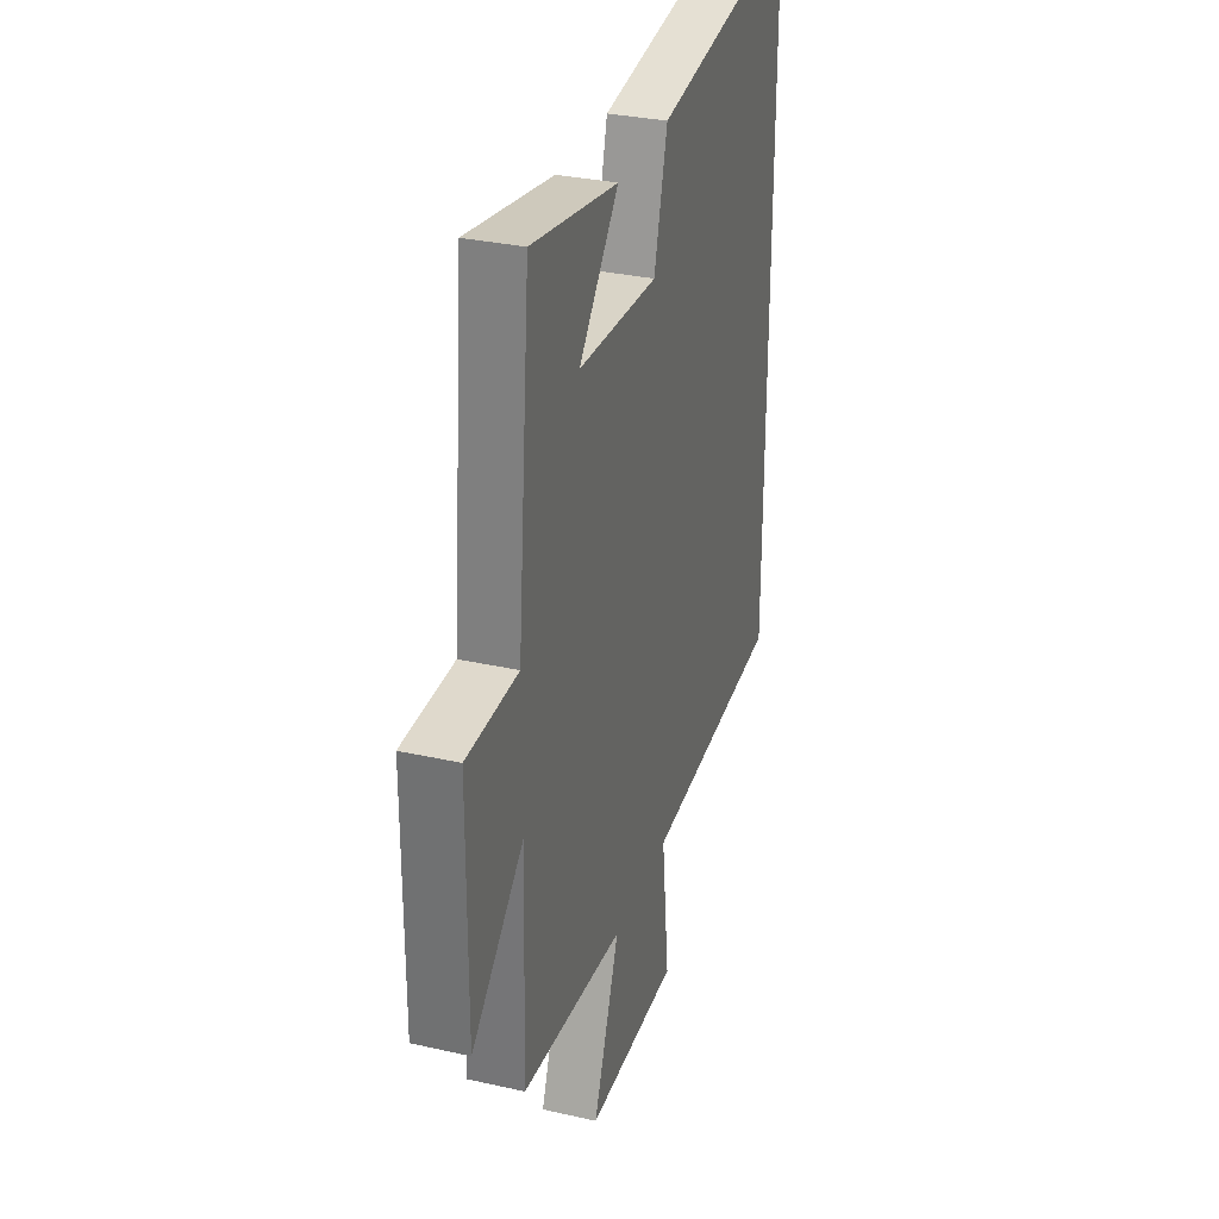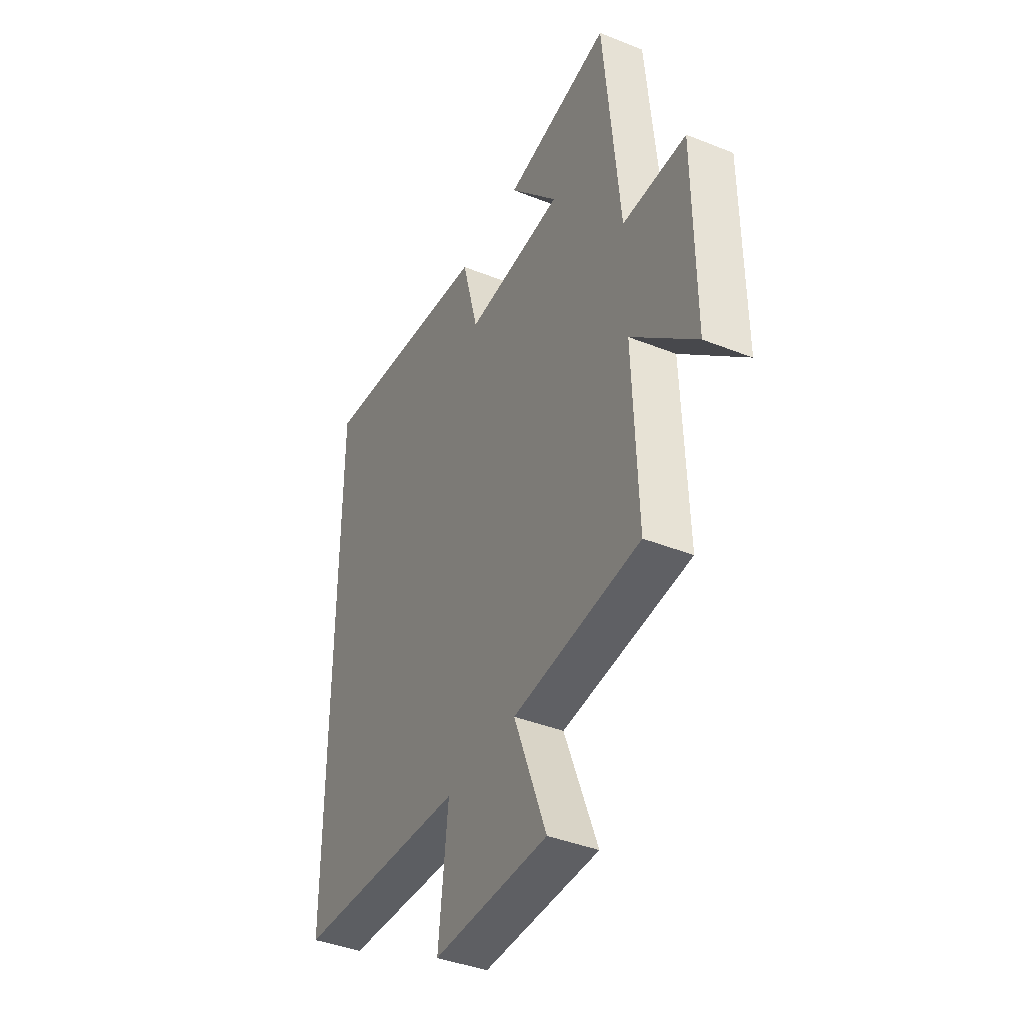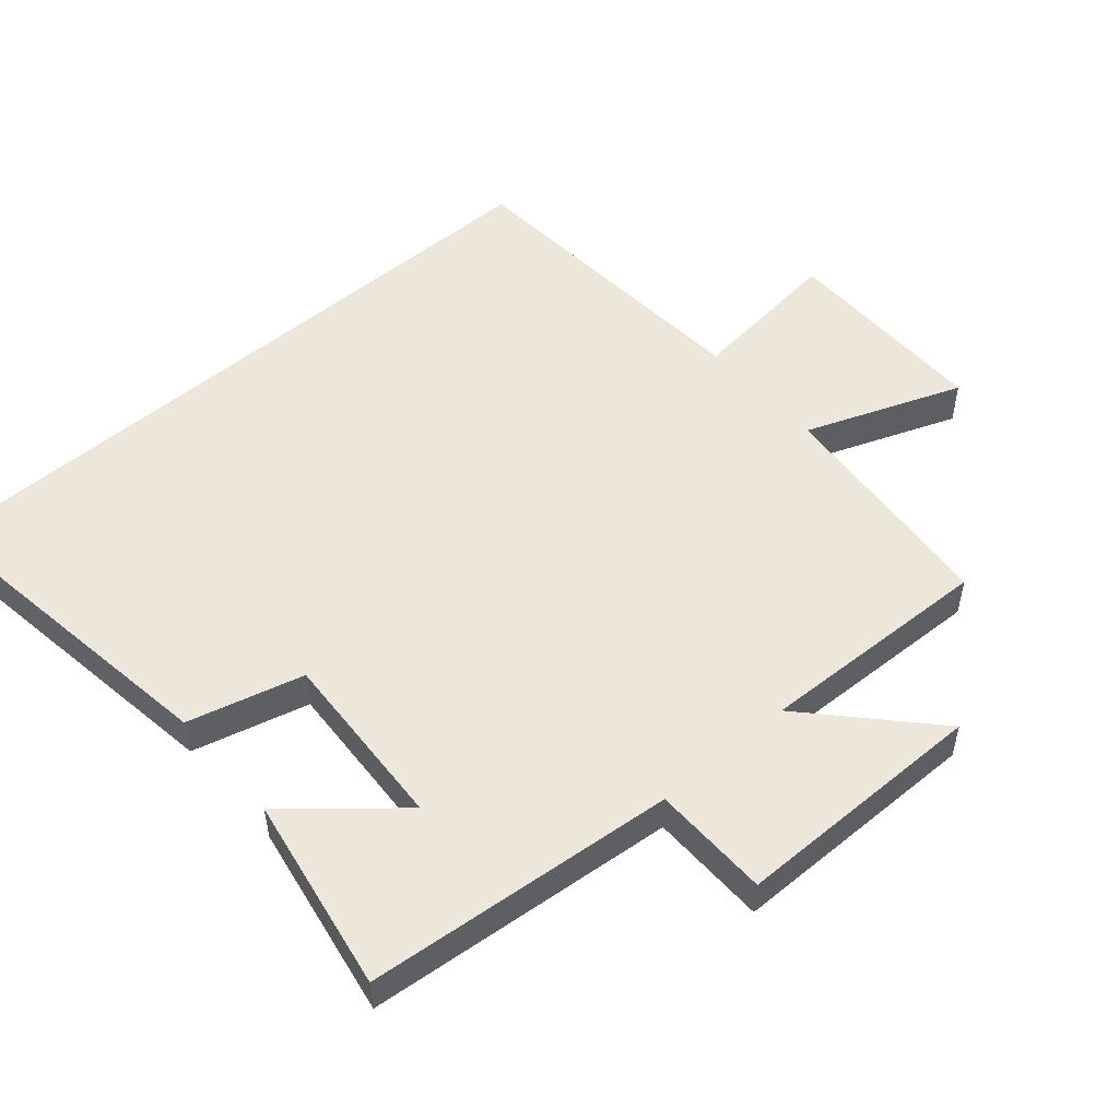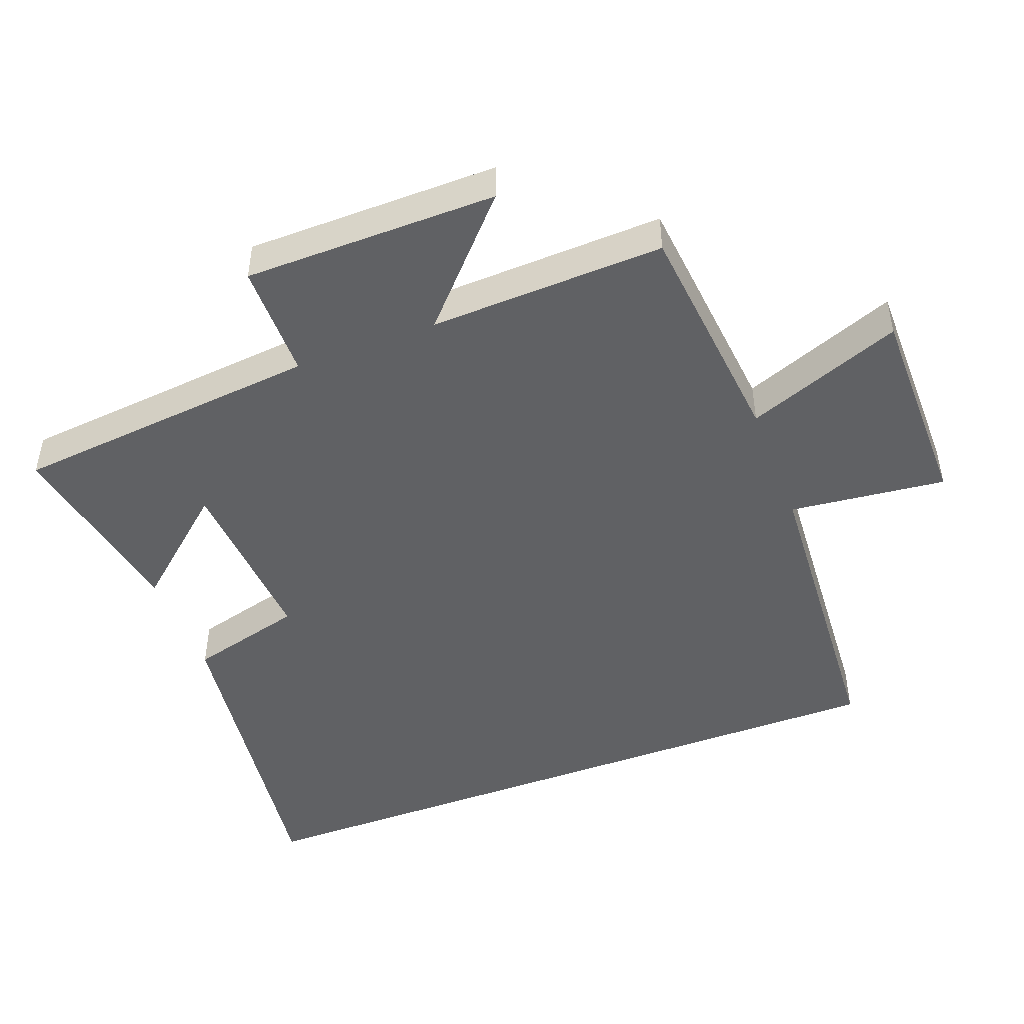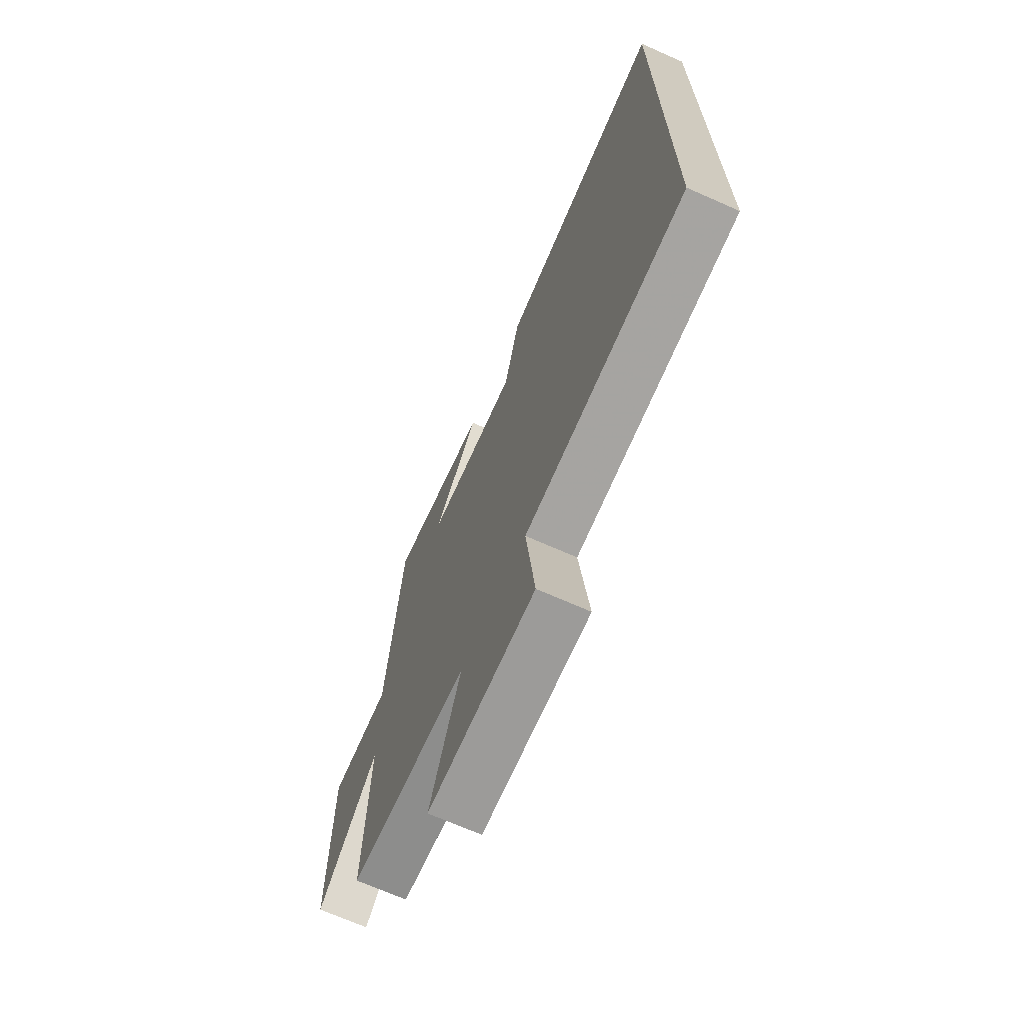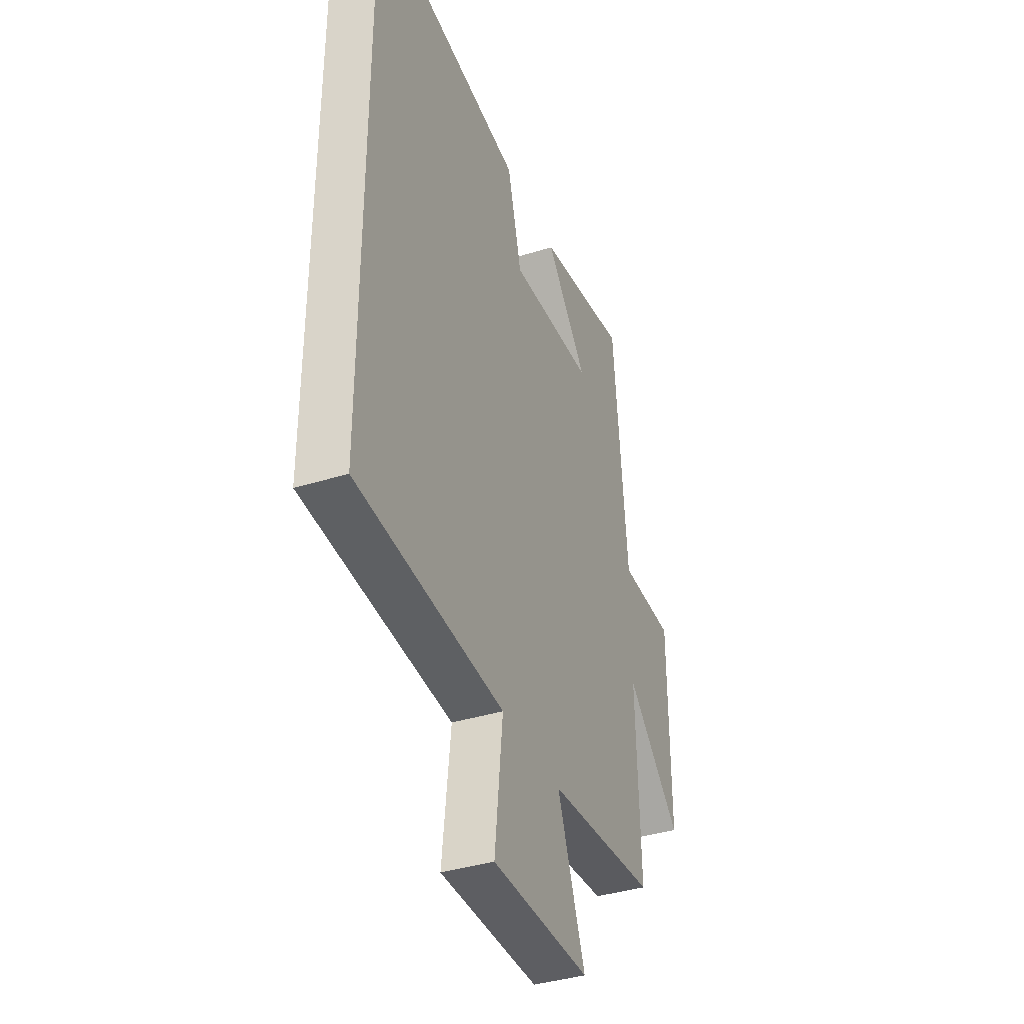
<metadata>
{"format":"obj","ext":"obj","renderer":"f3d","projection":"perspective","resolution":1024,"background":"white","views":[{"elev":31.7,"azim":107.7,"up":"+Z"},{"elev":-40.9,"azim":64.1,"up":"+Z"},{"elev":52.0,"azim":49.0,"up":"+Y"},{"elev":-47.0,"azim":110.9,"up":"+Y"},{"elev":-69.7,"azim":-113.9,"up":"+Z"},{"elev":-38.3,"azim":-68.4,"up":"+Z"}]}
</metadata>
<code>
v 0.457 0.07 0.552
v 0.5 0.07 0.094
v 0.673 0.07 0.092
v 0.675 0.07 -0.282
v 0.5 0.07 -0.12
v 0.512 0.07 -0.467
v 0.166 0.07 -0.5
v 0.254 0.07 -0.731
v -0.058 0.07 -0.731
v -0.032 0.07 -0.5
v -0.5 0.07 -0.468
v -0.5 0.07 0.568
v -0.013 0.07 0.5
v 0.032 0.07 0.329
v 0.3 0.07 0.345
v 0.167 0.07 0.5
v 0.457 0 0.552
v 0.5 0 0.094
v 0.673 0 0.092
v 0.675 0 -0.282
v 0.5 0 -0.12
v 0.512 0 -0.467
v 0.166 0 -0.5
v 0.254 0 -0.731
v -0.058 0 -0.731
v -0.032 0 -0.5
v -0.5 0 -0.468
v -0.5 0 0.568
v -0.013 0 0.5
v 0.032 0 0.329
v 0.3 0 0.345
v 0.167 0 0.5
f 15 16 1
f 12 13 14
f 11 12 14
f 10 11 14
f 10 14 15
f 7 8 9 10
f 10 15 1
f 7 10 1
f 6 7 1
f 5 6 1
f 2 3 4 5
f 1 2 5
f 17 32 31
f 30 29 28
f 30 28 27
f 30 27 26
f 31 30 26
f 26 25 24 23
f 17 31 26
f 17 26 23
f 17 23 22
f 17 22 21
f 21 20 19 18
f 21 18 17
f 1 17 18 2
f 2 18 19 3
f 3 19 20 4
f 4 20 21 5
f 5 21 22 6
f 6 22 23 7
f 7 23 24 8
f 8 24 25 9
f 9 25 26 10
f 10 26 27 11
f 11 27 28 12
f 12 28 29 13
f 13 29 30 14
f 14 30 31 15
f 15 31 32 16
f 16 32 17 1

</code>
